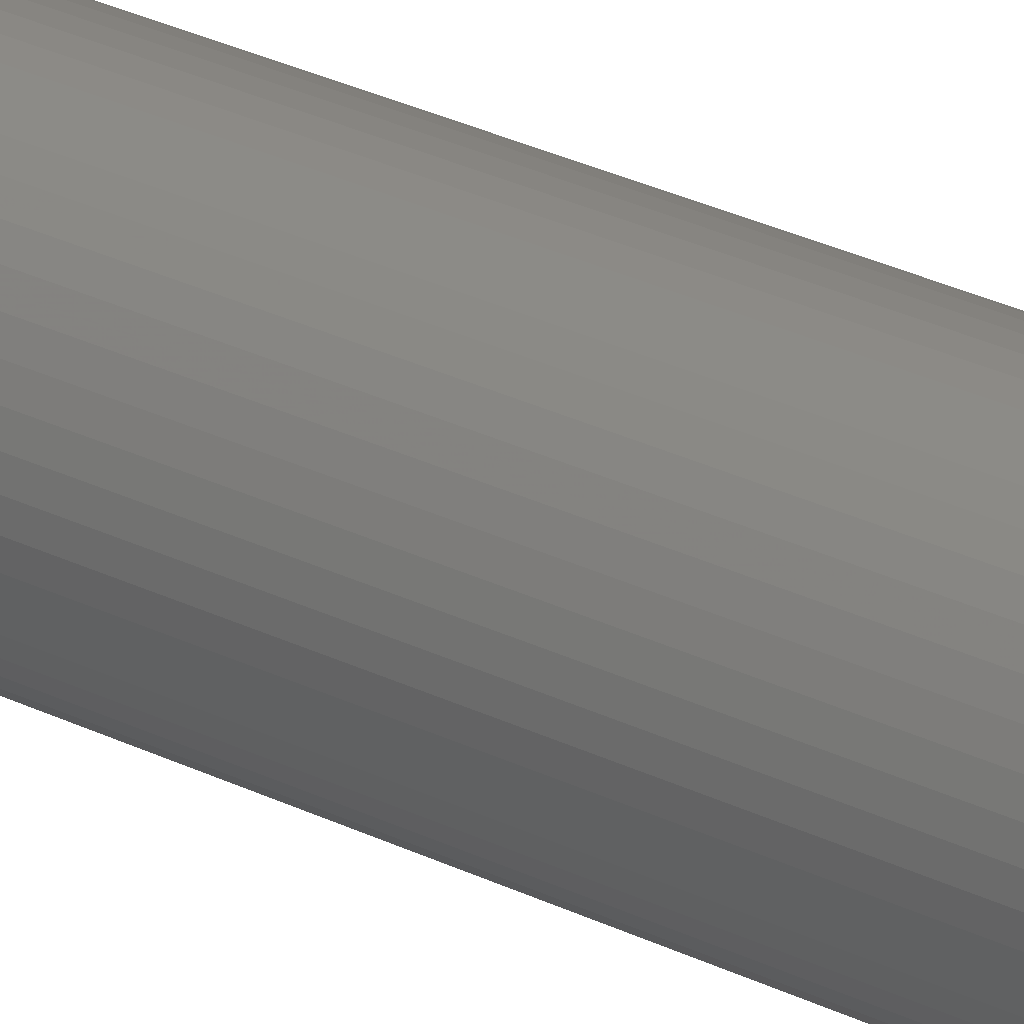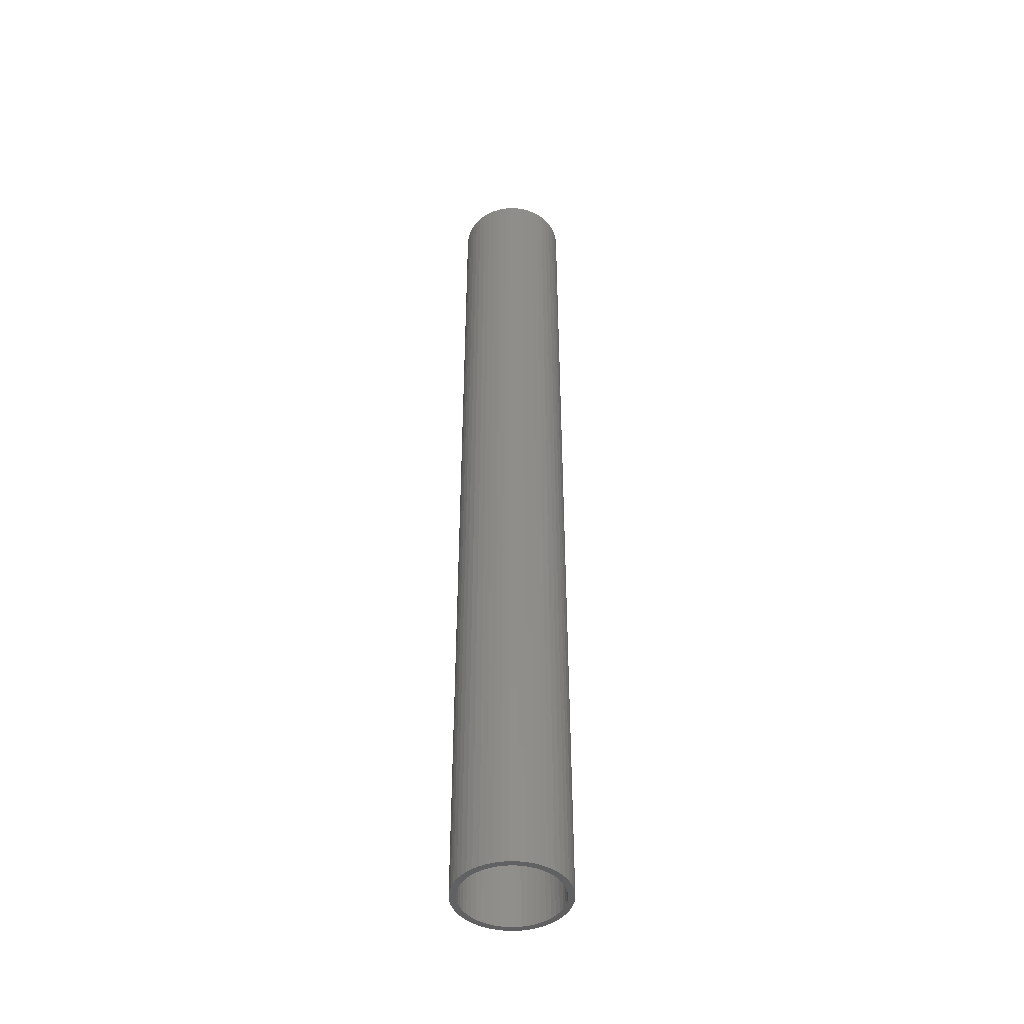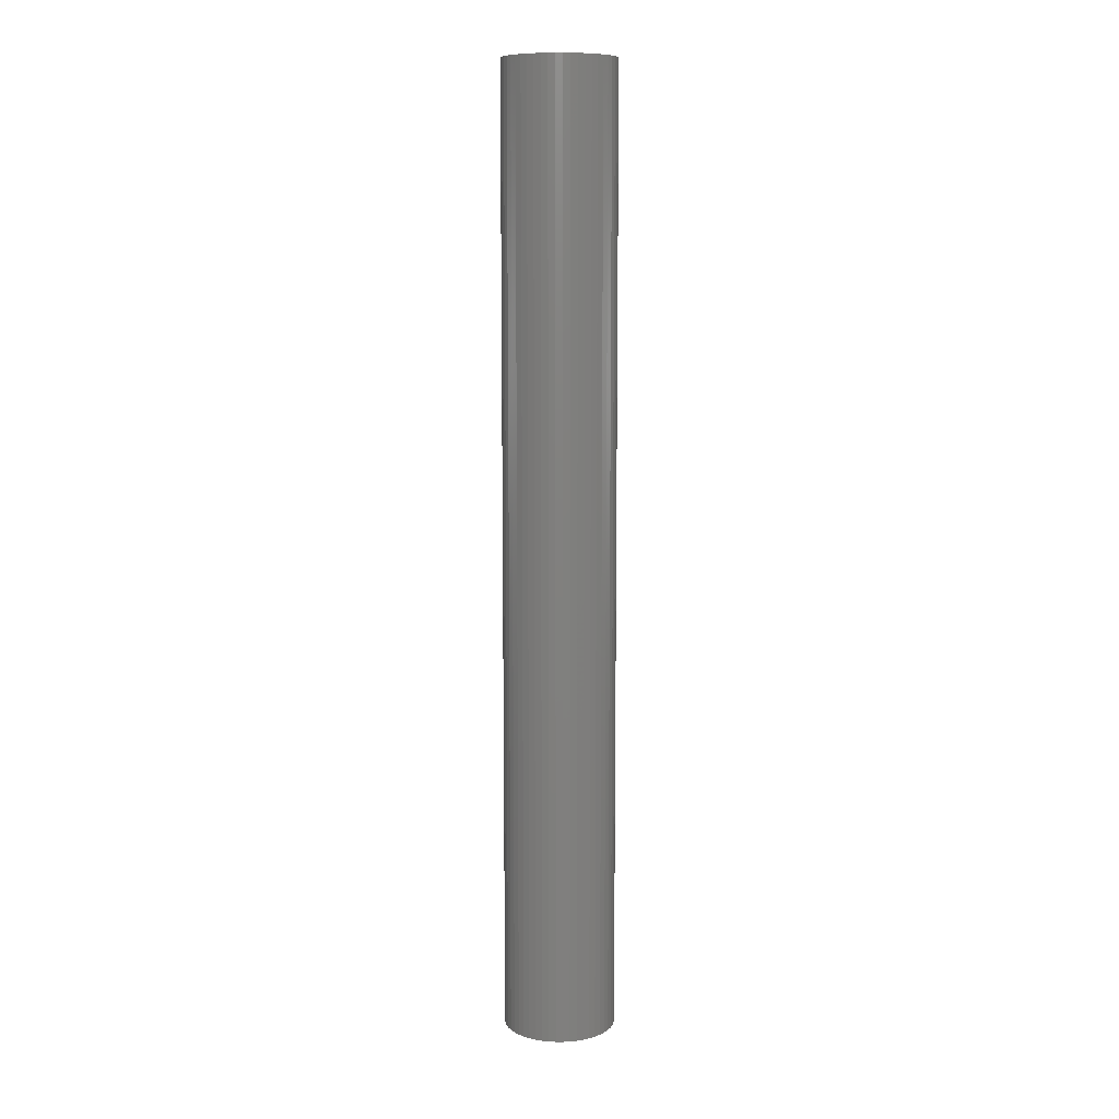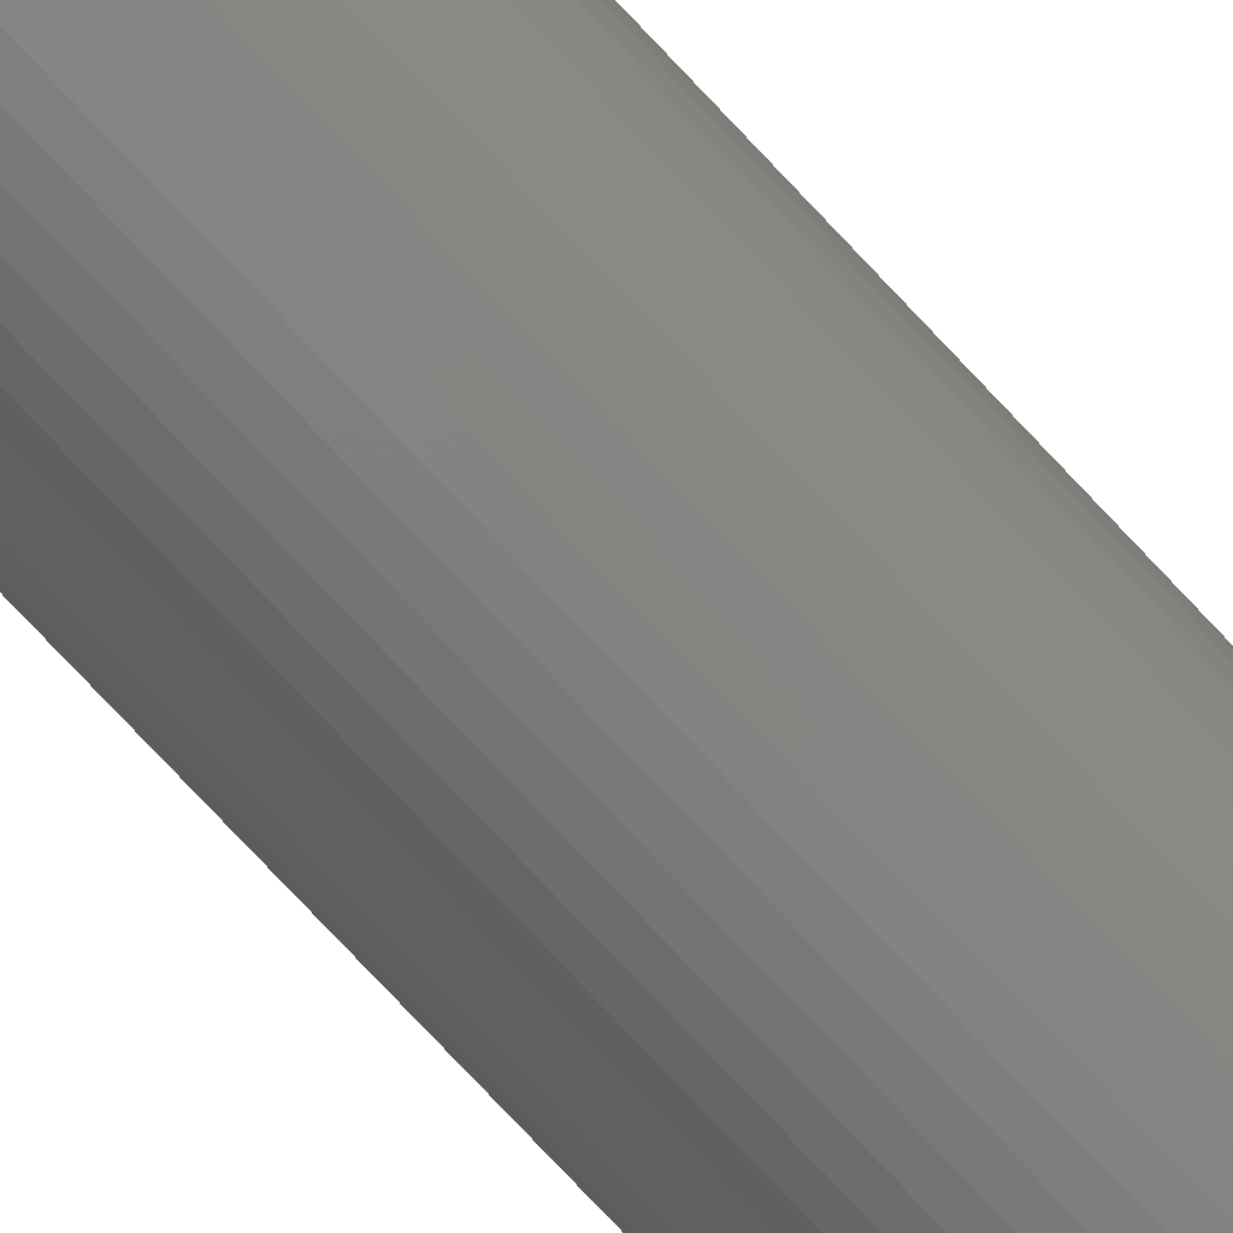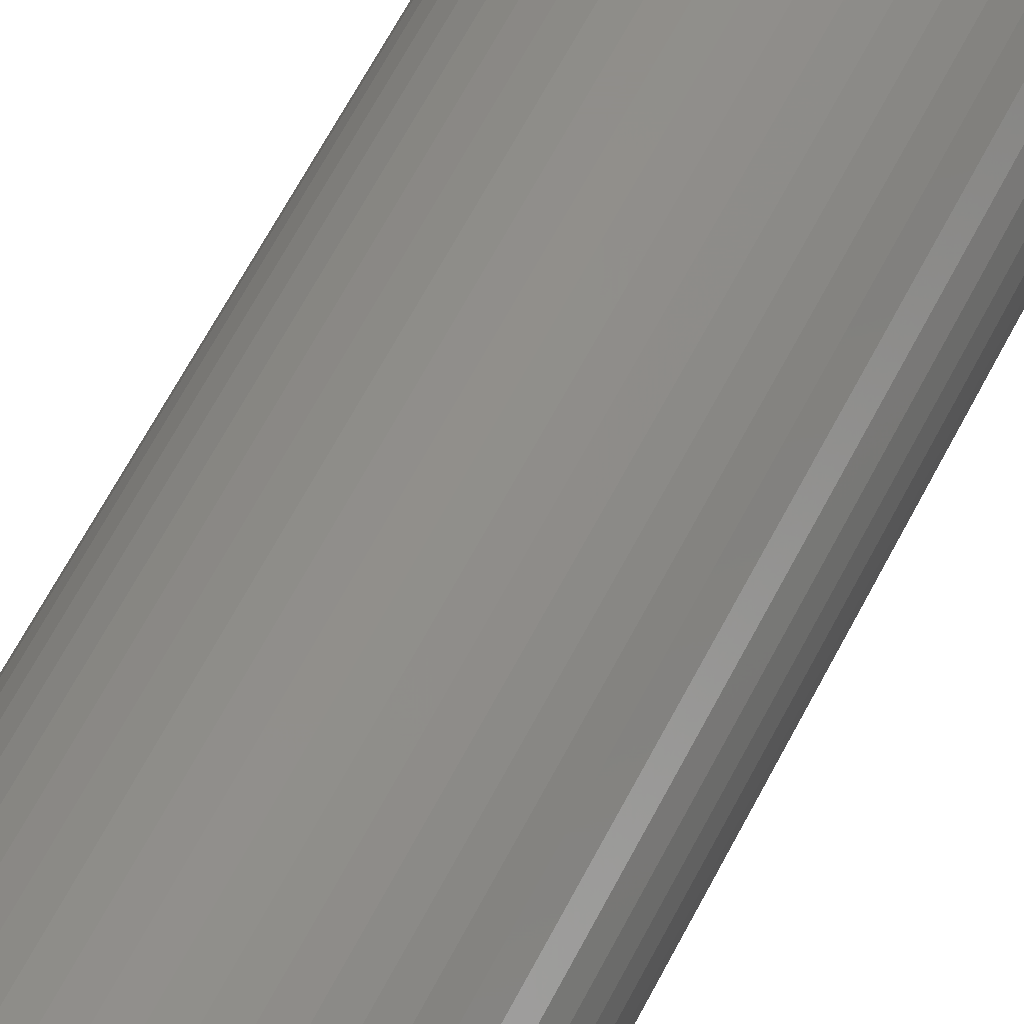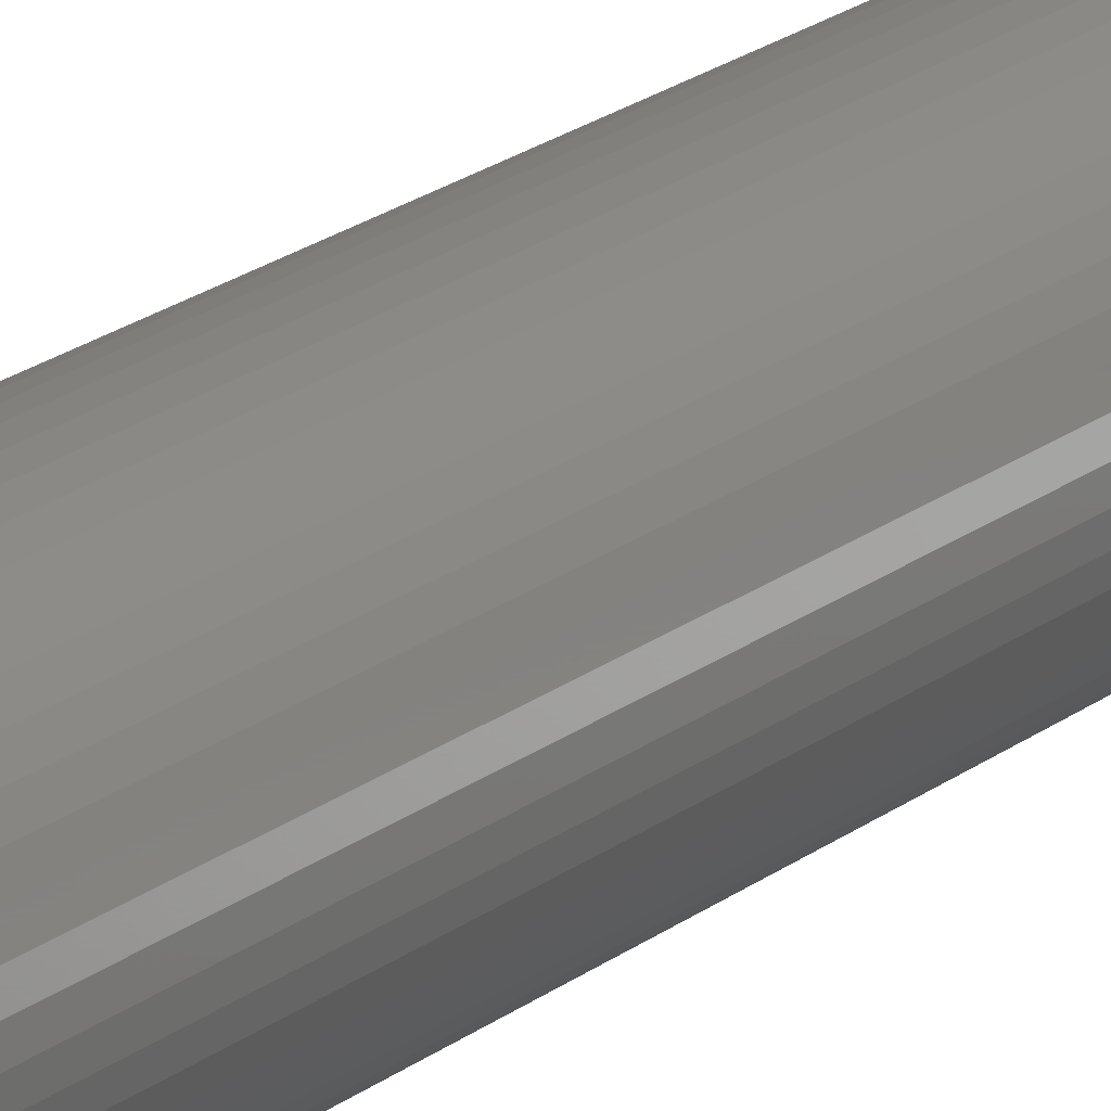
<metadata>
{"format":"stl","ext":"stl","renderer":"f3d","projection":"perspective","resolution":1024,"background":"white","views":[{"elev":27.3,"azim":127.8,"up":"+Y"},{"elev":-44.9,"azim":171.1,"up":"+Z"},{"elev":9.8,"azim":-129.4,"up":"+Z"},{"elev":-78.5,"azim":-136.6,"up":"+Y"},{"elev":46.5,"azim":-157.3,"up":"+Y"},{"elev":19.1,"azim":34.1,"up":"+Y"}]}
</metadata>
<code>
# stl→obj: 200 verts, 400 faces
v 1.75 0 15
v 1.736 0.2193 -15
v 1.736 0.2193 15
v 1.75 0 -15
v -1.75 0 -15
v -1.736 0.2193 15
v -1.736 0.2193 -15
v -1.75 0 15
v 0.1099 1.747 -15
v -0.1099 1.747 15
v 0.1099 1.747 15
v -0.1099 1.747 -15
v -0.1099 -1.747 -15
v 0.1099 -1.747 15
v -0.1099 -1.747 15
v 0.1099 -1.747 -15
v 1.276 1.198 -15
v 1.115 1.348 15
v 1.276 1.198 15
v 1.115 1.348 -15
v -1.115 1.348 -15
v -1.276 1.198 15
v -1.115 1.348 15
v -1.276 1.198 -15
v -0.5408 1.664 -15
v -0.7451 1.583 15
v -0.5408 1.664 15
v -0.7451 1.583 -15
v 1.534 -0.8431 15
v 1.627 -0.6442 -15
v 1.627 -0.6442 15
v 1.534 -0.8431 -15
v 1.627 0.6442 15
v 1.534 0.8431 -15
v 1.534 0.8431 15
v 1.627 0.6442 -15
v 0.7451 1.583 -15
v 0.5408 1.664 15
v 0.7451 1.583 15
v 0.5408 1.664 -15
v 0.9377 1.478 15
v 0.9377 1.478 -15
v -1.627 0.6442 -15
v -1.534 0.8431 15
v -1.534 0.8431 -15
v -1.627 0.6442 15
v -1.416 1.029 -15
v -1.416 1.029 15
v 1.55 0 15
v 1.538 0.1943 15
v 1.695 0.4352 15
v 1.736 -0.2193 15
v 1.501 0.3855 15
v 1.538 -0.1943 15
v 1.695 -0.4352 15
v 1.441 0.5706 15
v 1.358 0.7467 15
v 1.416 1.029 15
v 1.254 0.9111 15
v 1.13 1.061 15
v 0.988 1.194 15
v 0.8305 1.309 15
v 0.66 1.402 15
v 0.479 1.474 15
v 0.3279 1.719 15
v 0.2904 1.523 15
v 0.09732 1.547 15
v -0.09732 1.547 15
v -0.2904 1.523 15
v -0.3279 1.719 15
v -0.479 1.474 15
v -0.66 1.402 15
v -0.8305 1.309 15
v -0.9377 1.478 15
v -0.988 1.194 15
v -1.13 1.061 15
v -1.254 0.9111 15
v -1.358 0.7467 15
v -1.441 0.5706 15
v -1.501 0.3855 15
v -1.695 0.4352 15
v -1.538 0.1943 15
v 1.501 -0.3855 15
v 1.441 -0.5706 15
v 1.358 -0.7467 15
v 1.416 -1.029 15
v 1.254 -0.9111 15
v 1.276 -1.198 15
v 1.13 -1.061 15
v 1.115 -1.348 15
v 0.988 -1.194 15
v 0.9377 -1.478 15
v 0.8305 -1.309 15
v 0.7451 -1.583 15
v 0.66 -1.402 15
v 0.5408 -1.664 15
v 0.479 -1.474 15
v 0.3279 -1.719 15
v 0.2904 -1.523 15
v 0.09732 -1.547 15
v -0.09732 -1.547 15
v -0.2904 -1.523 15
v -0.3279 -1.719 15
v -0.479 -1.474 15
v -0.5408 -1.664 15
v -0.66 -1.402 15
v -0.7451 -1.583 15
v -0.8305 -1.309 15
v -0.9377 -1.478 15
v -0.988 -1.194 15
v -1.115 -1.348 15
v -1.13 -1.061 15
v -1.276 -1.198 15
v -1.254 -0.9111 15
v -1.416 -1.029 15
v -1.358 -0.7467 15
v -1.534 -0.8431 15
v -1.441 -0.5706 15
v -1.627 -0.6442 15
v -1.501 -0.3855 15
v -1.695 -0.4352 15
v -1.538 -0.1943 15
v -1.736 -0.2193 15
v -1.55 0 15
v -0.9377 1.478 -15
v -0.3279 1.719 -15
v 1.55 0 -15
v 1.736 -0.2193 -15
v 1.538 -0.1943 -15
v 1.695 -0.4352 -15
v 1.501 -0.3855 -15
v 1.538 0.1943 -15
v 1.695 0.4352 -15
v 1.441 -0.5706 -15
v 1.358 -0.7467 -15
v 1.416 -1.029 -15
v 1.254 -0.9111 -15
v 1.276 -1.198 -15
v 1.13 -1.061 -15
v 1.115 -1.348 -15
v 0.988 -1.194 -15
v 0.9377 -1.478 -15
v 0.8305 -1.309 -15
v 0.7451 -1.583 -15
v 0.66 -1.402 -15
v 0.5408 -1.664 -15
v 0.479 -1.474 -15
v 0.3279 -1.719 -15
v 0.2904 -1.523 -15
v 0.09732 -1.547 -15
v -0.09732 -1.547 -15
v -0.2904 -1.523 -15
v -0.3279 -1.719 -15
v -0.479 -1.474 -15
v -0.5408 -1.664 -15
v -0.66 -1.402 -15
v -0.7451 -1.583 -15
v -0.8305 -1.309 -15
v -0.9377 -1.478 -15
v -0.988 -1.194 -15
v -1.115 -1.348 -15
v -1.13 -1.061 -15
v -1.276 -1.198 -15
v -1.254 -0.9111 -15
v -1.416 -1.029 -15
v -1.358 -0.7467 -15
v -1.534 -0.8431 -15
v -1.441 -0.5706 -15
v -1.627 -0.6442 -15
v -1.501 -0.3855 -15
v -1.695 -0.4352 -15
v -1.538 -0.1943 -15
v 1.501 0.3855 -15
v 1.441 0.5706 -15
v 1.358 0.7467 -15
v 1.416 1.029 -15
v 1.254 0.9111 -15
v 1.13 1.061 -15
v 0.988 1.194 -15
v 0.8305 1.309 -15
v 0.66 1.402 -15
v 0.479 1.474 -15
v 0.3279 1.719 -15
v 0.2904 1.523 -15
v 0.09732 1.547 -15
v -0.09732 1.547 -15
v -0.2904 1.523 -15
v -0.479 1.474 -15
v -0.66 1.402 -15
v -0.8305 1.309 -15
v -0.988 1.194 -15
v -1.13 1.061 -15
v -1.254 0.9111 -15
v -1.358 0.7467 -15
v -1.441 0.5706 -15
v -1.501 0.3855 -15
v -1.695 0.4352 -15
v -1.538 0.1943 -15
v -1.55 0 -15
v -1.736 -0.2193 -15
f 1 2 3
f 2 1 4
f 5 6 7
f 6 5 8
f 9 10 11
f 10 9 12
f 13 14 15
f 14 13 16
f 17 18 19
f 18 17 20
f 21 22 23
f 22 21 24
f 25 26 27
f 26 25 28
f 29 30 31
f 30 29 32
f 33 34 35
f 34 33 36
f 37 38 39
f 38 37 40
f 20 41 18
f 41 20 42
f 43 44 45
f 44 43 46
f 47 22 24
f 22 47 48
f 49 1 3
f 50 3 51
f 1 49 52
f 53 51 33
f 54 52 49
f 52 54 55
f 3 50 49
f 56 33 35
f 51 53 50
f 33 56 53
f 57 35 58
f 35 57 56
f 59 58 19
f 58 59 57
f 19 60 59
f 18 60 19
f 18 61 60
f 41 61 18
f 41 62 61
f 39 62 41
f 39 63 62
f 38 63 39
f 38 64 63
f 65 64 38
f 65 66 64
f 11 66 65
f 11 67 66
f 11 68 67
f 10 68 11
f 10 69 68
f 70 69 10
f 70 71 69
f 27 71 70
f 27 72 71
f 26 72 27
f 26 73 72
f 74 73 26
f 74 75 73
f 23 75 74
f 23 76 75
f 22 76 23
f 76 22 77
f 48 77 22
f 77 48 78
f 44 78 48
f 78 44 79
f 46 79 44
f 79 46 80
f 81 80 46
f 80 81 82
f 83 55 54
f 55 83 31
f 84 31 83
f 31 84 29
f 85 29 84
f 29 85 86
f 87 86 85
f 86 87 88
f 89 88 87
f 89 90 88
f 91 90 89
f 91 92 90
f 93 92 91
f 93 94 92
f 95 94 93
f 95 96 94
f 97 96 95
f 97 98 96
f 99 98 97
f 99 14 98
f 100 14 99
f 101 14 100
f 101 15 14
f 102 15 101
f 102 103 15
f 104 103 102
f 104 105 103
f 106 105 104
f 106 107 105
f 108 107 106
f 108 109 107
f 110 109 108
f 110 111 109
f 112 111 110
f 113 112 114
f 112 113 111
f 115 114 116
f 114 115 113
f 117 116 118
f 119 118 120
f 116 117 115
f 121 120 122
f 123 122 124
f 6 82 81
f 118 119 117
f 82 6 124
f 120 121 119
f 8 124 6
f 122 123 121
f 124 8 123
f 28 74 26
f 74 28 125
f 126 27 70
f 27 126 25
f 127 4 128
f 129 128 130
f 4 127 2
f 131 130 30
f 132 2 127
f 2 132 133
f 128 129 127
f 134 30 32
f 130 131 129
f 30 134 131
f 135 32 136
f 32 135 134
f 137 136 138
f 136 137 135
f 138 139 137
f 140 139 138
f 140 141 139
f 142 141 140
f 142 143 141
f 144 143 142
f 144 145 143
f 146 145 144
f 146 147 145
f 148 147 146
f 148 149 147
f 16 149 148
f 16 150 149
f 16 151 150
f 13 151 16
f 13 152 151
f 153 152 13
f 153 154 152
f 155 154 153
f 155 156 154
f 157 156 155
f 157 158 156
f 159 158 157
f 159 160 158
f 161 160 159
f 161 162 160
f 163 162 161
f 162 163 164
f 165 164 163
f 164 165 166
f 167 166 165
f 166 167 168
f 169 168 167
f 168 169 170
f 171 170 169
f 170 171 172
f 173 133 132
f 133 173 36
f 174 36 173
f 36 174 34
f 175 34 174
f 34 175 176
f 177 176 175
f 176 177 17
f 178 17 177
f 178 20 17
f 179 20 178
f 179 42 20
f 180 42 179
f 180 37 42
f 181 37 180
f 181 40 37
f 182 40 181
f 182 183 40
f 184 183 182
f 184 9 183
f 185 9 184
f 186 9 185
f 186 12 9
f 187 12 186
f 187 126 12
f 188 126 187
f 188 25 126
f 189 25 188
f 189 28 25
f 190 28 189
f 190 125 28
f 191 125 190
f 191 21 125
f 192 21 191
f 24 192 193
f 192 24 21
f 47 193 194
f 193 47 24
f 45 194 195
f 43 195 196
f 194 45 47
f 197 196 198
f 7 198 199
f 200 172 171
f 195 43 45
f 172 200 199
f 196 197 43
f 5 199 200
f 198 7 197
f 199 5 7
f 146 94 96
f 94 146 144
f 51 36 33
f 36 51 133
f 3 133 51
f 133 3 2
f 58 17 19
f 17 58 176
f 35 176 58
f 176 35 34
f 40 65 38
f 65 40 183
f 183 11 65
f 11 183 9
f 42 39 41
f 39 42 37
f 45 48 47
f 48 45 44
f 197 46 43
f 46 197 81
f 7 81 197
f 81 7 6
f 125 23 74
f 23 125 21
f 12 70 10
f 70 12 126
f 52 4 1
f 4 52 128
f 88 136 86
f 136 88 138
f 167 119 169
f 119 167 117
f 163 115 165
f 115 163 113
f 144 92 94
f 92 144 142
f 31 130 55
f 130 31 30
f 86 32 29
f 32 86 136
f 171 123 200
f 123 171 121
f 200 8 5
f 8 200 123
f 169 121 171
f 121 169 119
f 142 90 92
f 90 142 140
f 148 96 98
f 96 148 146
f 16 98 14
f 98 16 148
f 55 128 52
f 128 55 130
f 153 15 103
f 15 153 13
f 157 105 107
f 105 157 155
f 155 103 105
f 103 155 153
f 165 117 167
f 117 165 115
f 140 88 90
f 88 140 138
f 161 109 111
f 109 161 159
f 163 111 113
f 111 163 161
f 159 107 109
f 107 159 157
f 127 50 132
f 50 127 49
f 124 198 82
f 198 124 199
f 186 67 68
f 67 186 185
f 150 101 100
f 101 150 151
f 179 60 61
f 60 179 178
f 192 75 76
f 75 192 191
f 189 71 72
f 71 189 188
f 174 57 175
f 57 174 56
f 175 59 177
f 59 175 57
f 182 63 64
f 63 182 181
f 184 64 66
f 64 184 182
f 180 61 62
f 61 180 179
f 79 194 78
f 194 79 195
f 77 192 76
f 192 77 193
f 80 195 79
f 195 80 196
f 190 72 73
f 72 190 189
f 188 69 71
f 69 188 187
f 145 97 95
f 97 145 147
f 173 56 174
f 56 173 53
f 132 53 173
f 53 132 50
f 177 60 178
f 60 177 59
f 185 66 67
f 66 185 184
f 181 62 63
f 62 181 180
f 78 193 77
f 193 78 194
f 82 196 80
f 196 82 198
f 191 73 75
f 73 191 190
f 187 68 69
f 68 187 186
f 129 49 127
f 49 129 54
f 134 83 131
f 83 134 84
f 131 54 129
f 54 131 83
f 160 112 110
f 112 160 162
f 116 168 118
f 168 116 166
f 112 164 114
f 164 112 162
f 149 100 99
f 100 149 150
f 141 93 91
f 93 141 143
f 137 85 135
f 85 137 87
f 152 104 102
f 104 152 154
f 118 170 120
f 170 118 168
f 139 87 137
f 87 139 89
f 143 95 93
f 95 143 145
f 135 84 134
f 84 135 85
f 151 102 101
f 102 151 152
f 154 106 104
f 106 154 156
f 114 166 116
f 166 114 164
f 120 172 122
f 172 120 170
f 122 199 124
f 199 122 172
f 139 91 89
f 91 139 141
f 147 99 97
f 99 147 149
f 156 108 106
f 108 156 158
f 158 110 108
f 110 158 160

</code>
